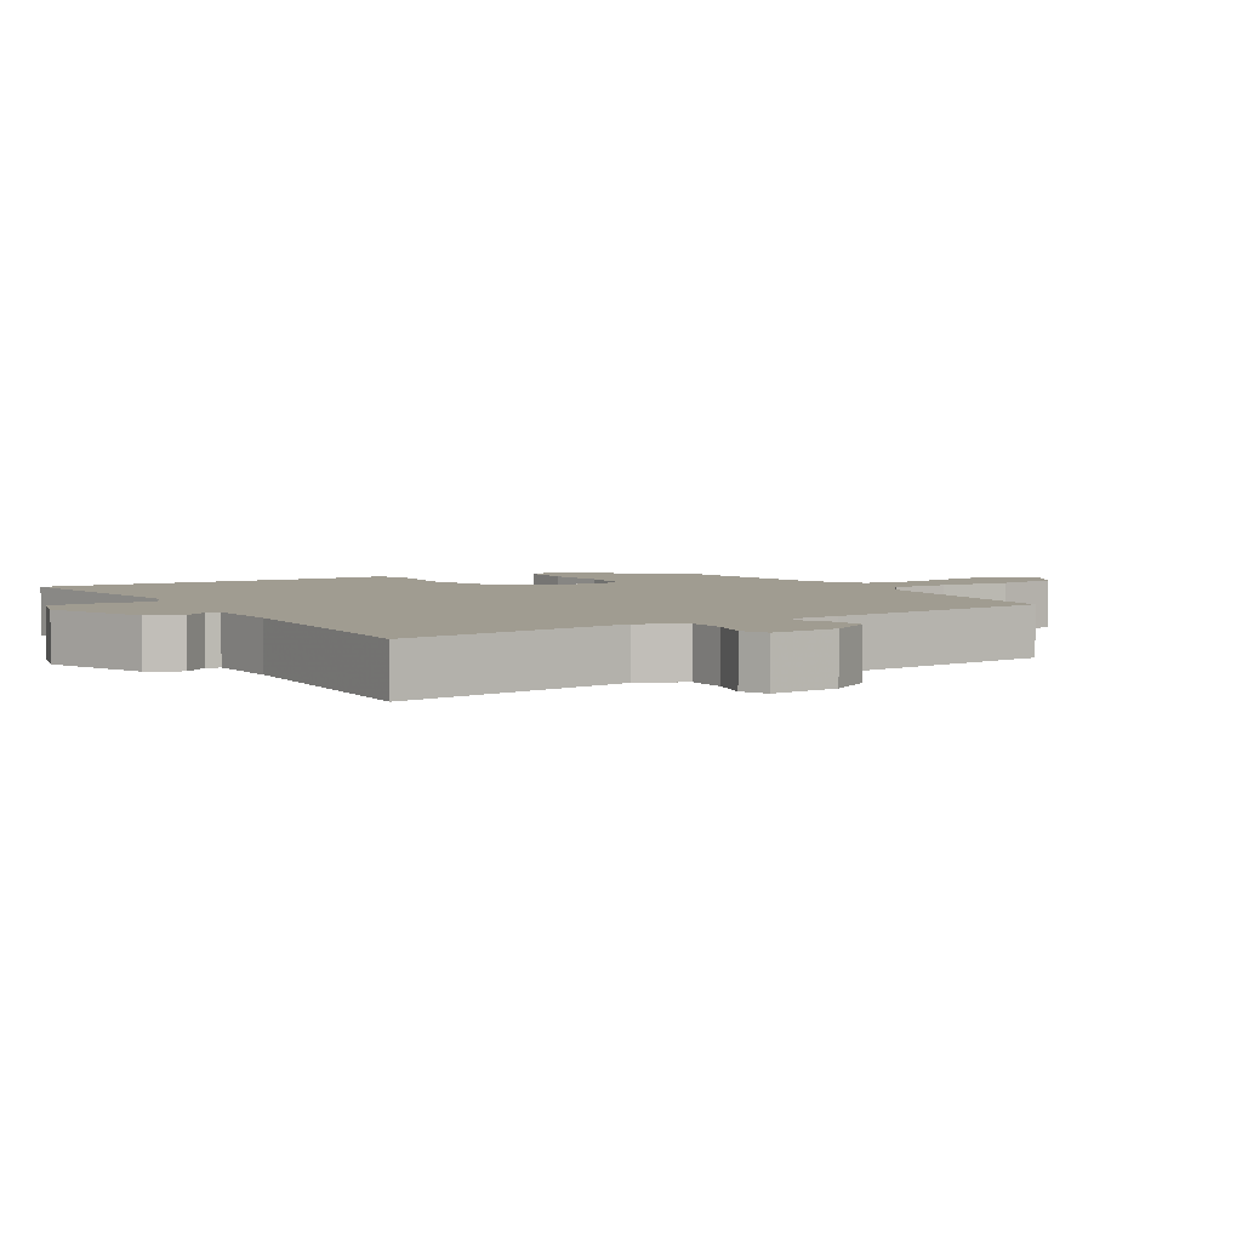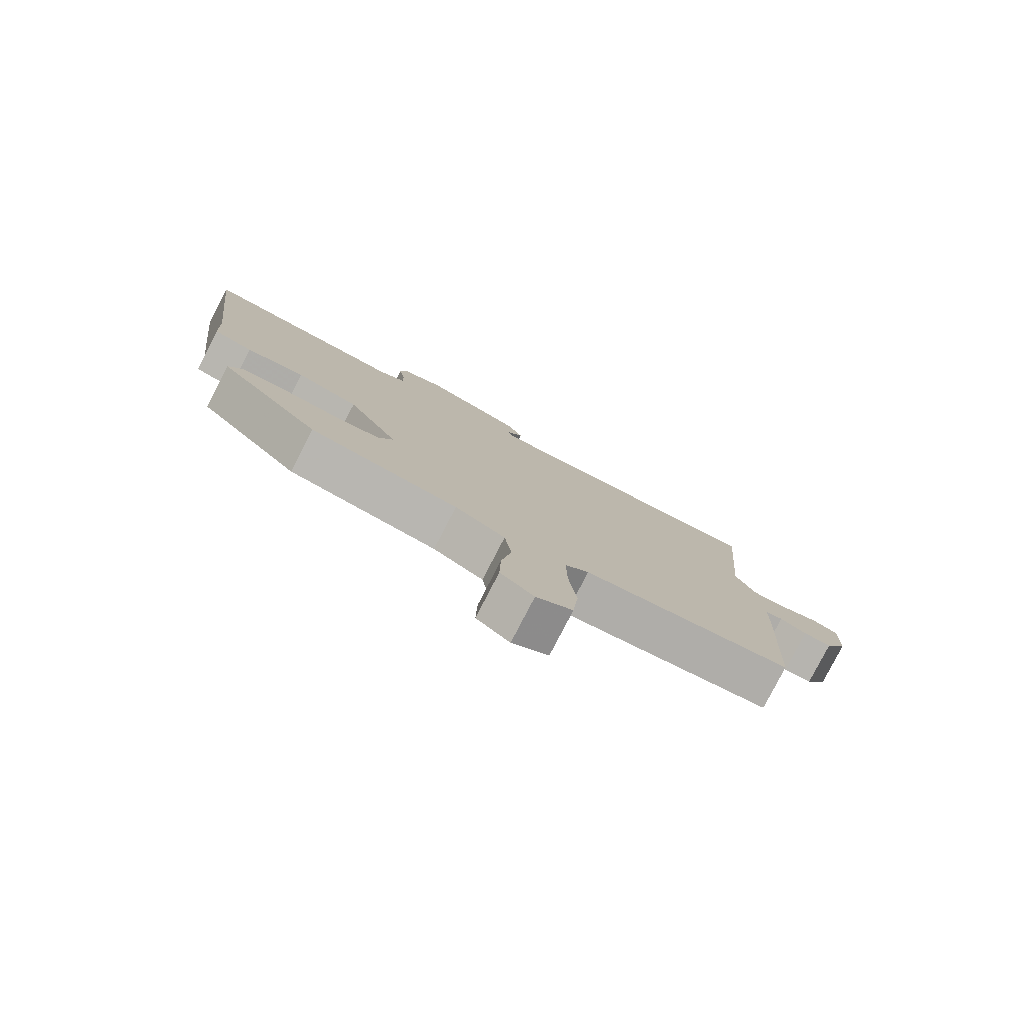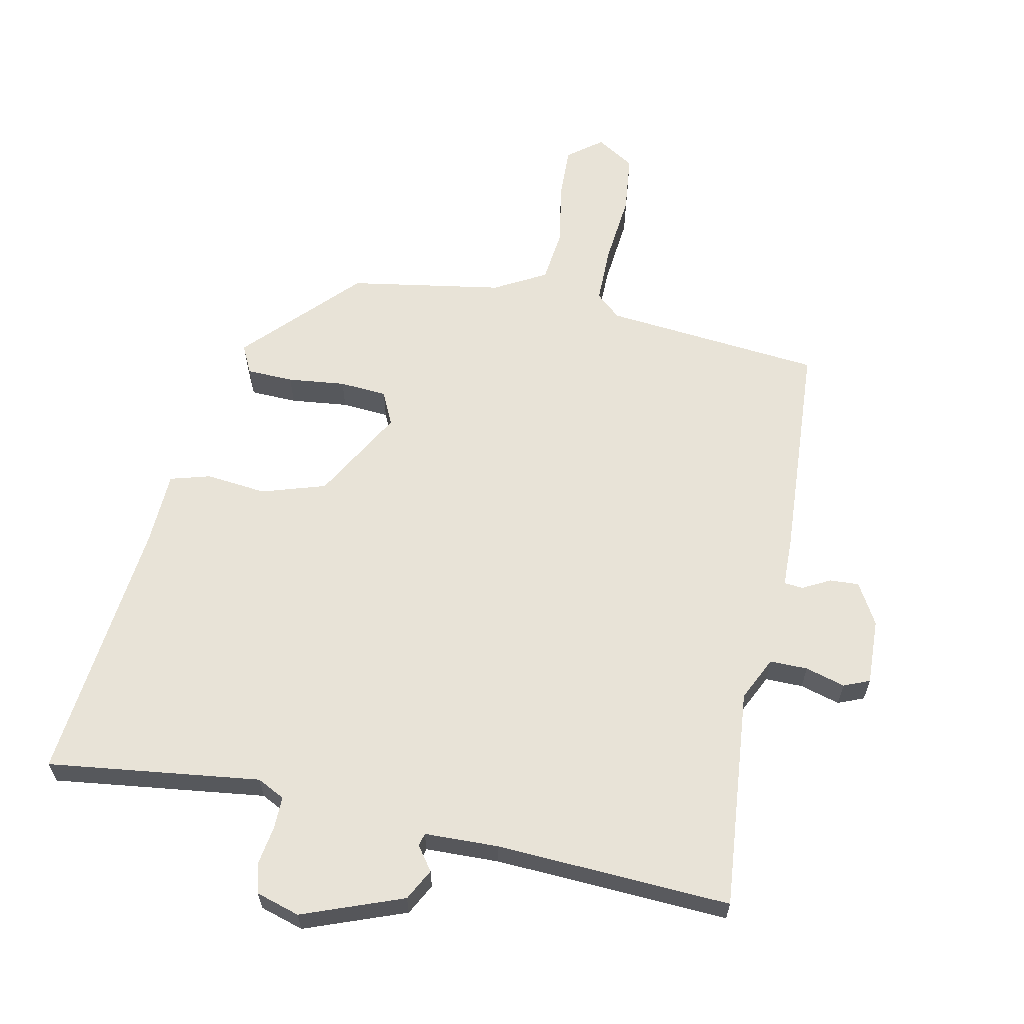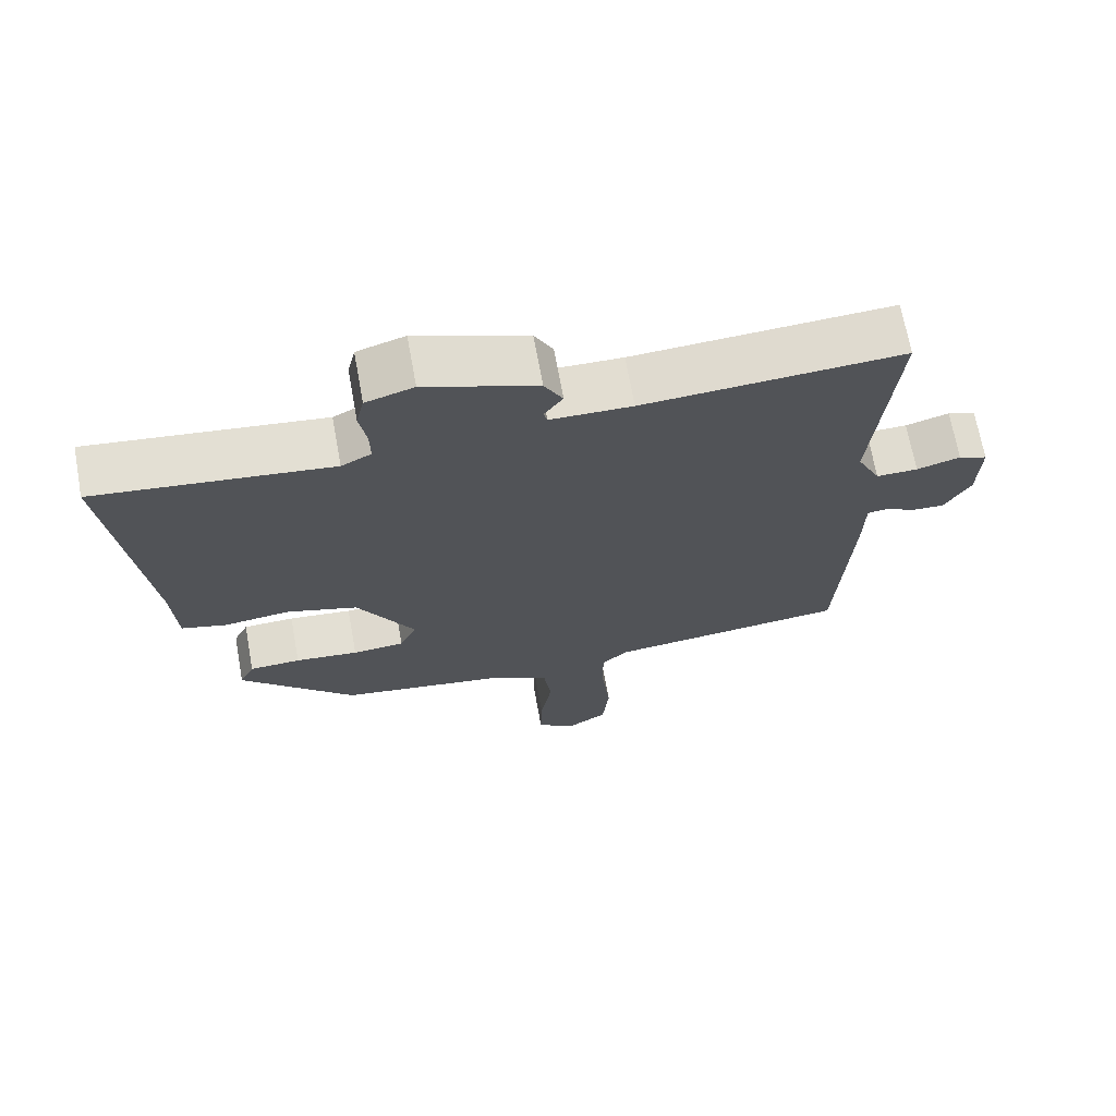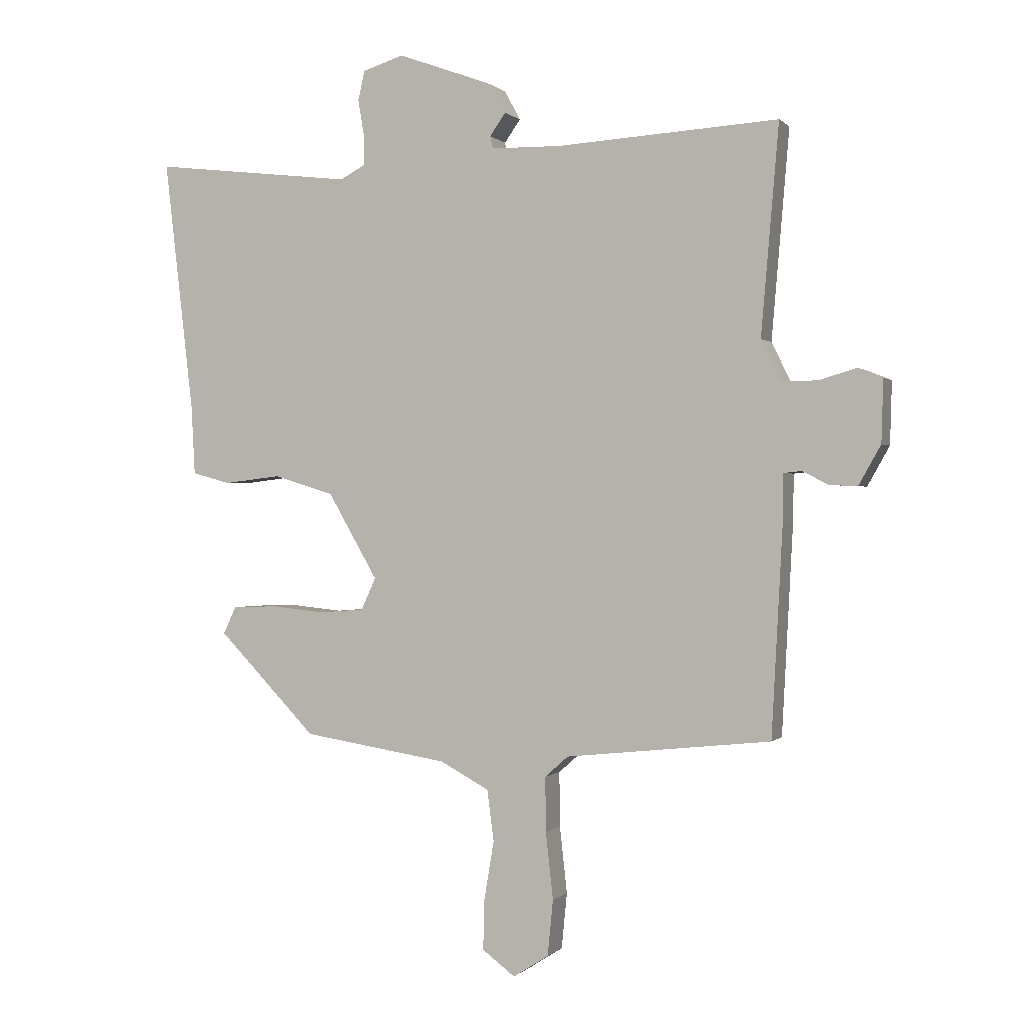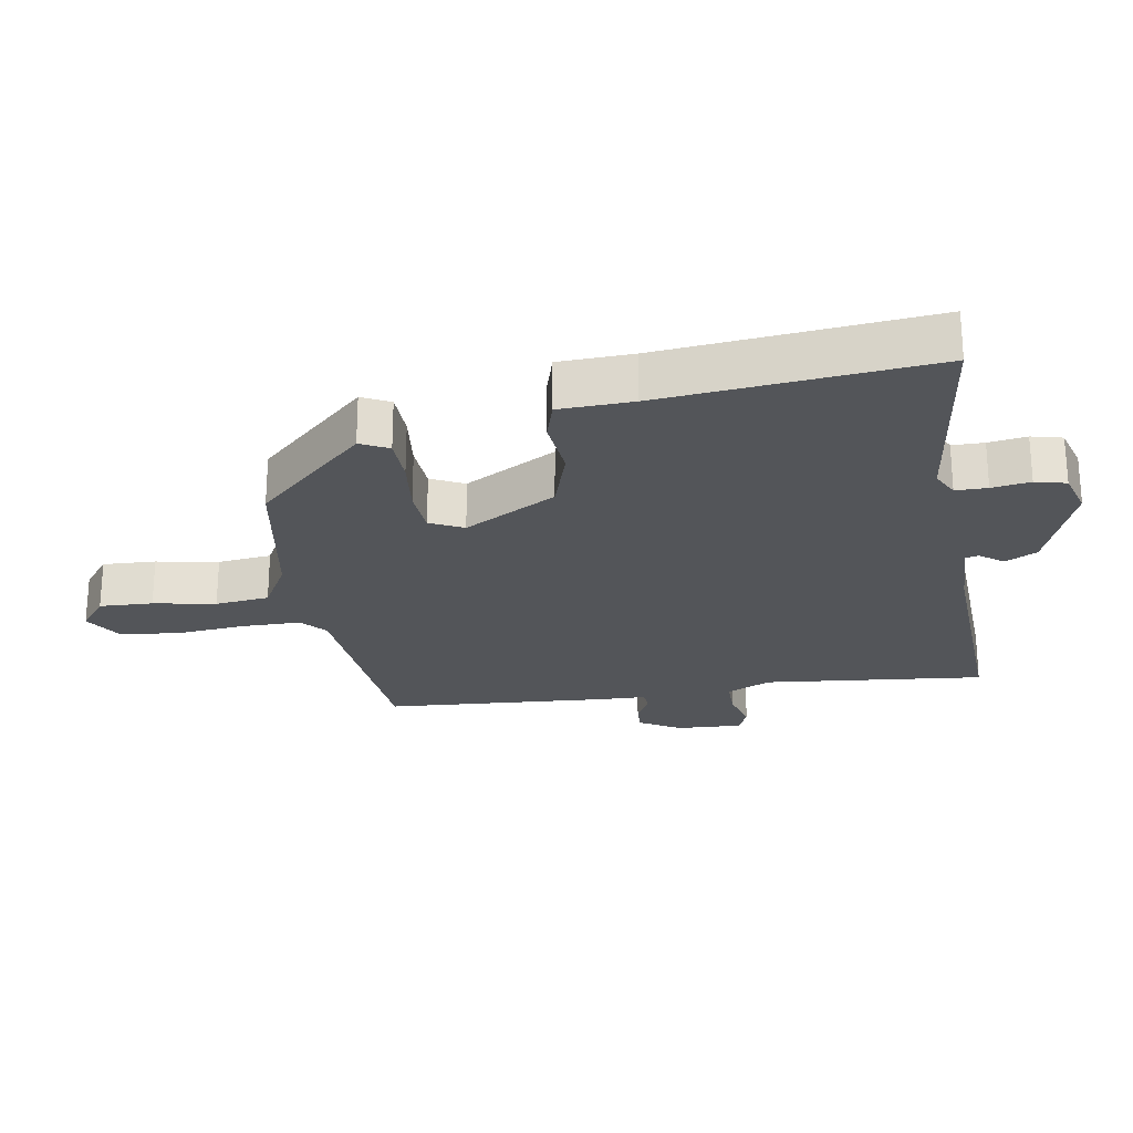
<metadata>
{"format":"obj","ext":"obj","renderer":"f3d","projection":"perspective","resolution":1024,"background":"white","views":[{"elev":4.4,"azim":56.4,"up":"+Y"},{"elev":-79.7,"azim":-27.3,"up":"+Z"},{"elev":62.1,"azim":11.1,"up":"+Y"},{"elev":69.0,"azim":-10.3,"up":"+Z"},{"elev":0.1,"azim":20.1,"up":"+Z"},{"elev":-24.4,"azim":-81.5,"up":"+Y"}]}
</metadata>
<code>
v -0.308 0.07 -0.454
v -0.469 0.07 -0.288
v -0.448 0.07 -0.244
v -0.376 0.07 -0.241
v -0.287 0.07 -0.25
v -0.214 0.07 -0.244
v -0.19 0.07 -0.192
v -0.271 0.07 -0.052
v -0.37 0.07 -0.022
v -0.463 0.07 -0.033
v -0.525 0.07 -0.016
v -0.531 0.07 0.097
v -0.579 0.07 0.51
v -0.251 0.07 0.472
v -0.209 0.07 0.494
v -0.21 0.07 0.543
v -0.22 0.07 0.602
v -0.209 0.07 0.65
v -0.142 0.07 0.671
v 0.014 0.07 0.614
v 0.04 0.07 0.566
v 0.014 0.07 0.529
v 0.019 0.07 0.509
v 0.133 0.07 0.507
v 0.494 0.07 0.529
v 0.465 0.07 0.188
v 0.498 0.07 0.121
v 0.556 0.07 0.122
v 0.617 0.07 0.14
v 0.657 0.07 0.124
v 0.654 0.07 0.022
v 0.618 0.07 -0.042
v 0.573 0.07 -0.04
v 0.53 0.07 -0.018
v 0.501 0.07 -0.021
v 0.5 0.07 -0.097
v 0.482 0.07 -0.439
v 0.147 0.07 -0.475
v 0.109 0.07 -0.509
v 0.11 0.07 -0.598
v 0.122 0.07 -0.707
v 0.113 0.07 -0.798
v 0.055 0.07 -0.835
v 0.002 0.07 -0.795
v 0.004 0.07 -0.713
v 0.02 0.07 -0.617
v 0.009 0.07 -0.534
v -0.071 0.07 -0.491
v -0.308 0 -0.454
v -0.469 0 -0.288
v -0.448 0 -0.244
v -0.376 0 -0.241
v -0.287 0 -0.25
v -0.214 0 -0.244
v -0.19 0 -0.192
v -0.271 0 -0.052
v -0.37 0 -0.022
v -0.463 0 -0.033
v -0.525 0 -0.016
v -0.531 0 0.097
v -0.579 0 0.51
v -0.251 0 0.472
v -0.209 0 0.494
v -0.21 0 0.543
v -0.22 0 0.602
v -0.209 0 0.65
v -0.142 0 0.671
v 0.014 0 0.614
v 0.04 0 0.566
v 0.014 0 0.529
v 0.019 0 0.509
v 0.133 0 0.507
v 0.494 0 0.529
v 0.465 0 0.188
v 0.498 0 0.121
v 0.556 0 0.122
v 0.617 0 0.14
v 0.657 0 0.124
v 0.654 0 0.022
v 0.618 0 -0.042
v 0.573 0 -0.04
v 0.53 0 -0.018
v 0.501 0 -0.021
v 0.5 0 -0.097
v 0.482 0 -0.439
v 0.147 0 -0.475
v 0.109 0 -0.509
v 0.11 0 -0.598
v 0.122 0 -0.707
v 0.113 0 -0.798
v 0.055 0 -0.835
v 0.002 0 -0.795
v 0.004 0 -0.713
v 0.02 0 -0.617
v 0.009 0 -0.534
v -0.071 0 -0.491
f 43 44 45 46
f 43 46 47
f 40 41 42 43
f 39 40 43 47
f 38 39 47 48
f 35 36 37 38
f 31 32 33 34
f 31 34 35
f 28 29 30 31
f 27 28 31 35
f 26 27 35 38
f 24 25 26 38
f 19 20 21 22
f 19 22 23
f 16 17 18 19
f 15 16 19 23
f 14 15 23 24
f 12 13 14
f 9 10 11 12
f 8 9 12 14
f 7 8 14 24
f 2 3 4 5
f 2 5 6
f 1 2 6
f 7 24 38 48
f 1 6 7 48
f 94 93 92 91
f 95 94 91
f 91 90 89 88
f 95 91 88 87
f 96 95 87 86
f 86 85 84 83
f 82 81 80 79
f 83 82 79
f 79 78 77 76
f 83 79 76 75
f 86 83 75 74
f 86 74 73 72
f 70 69 68 67
f 71 70 67
f 67 66 65 64
f 71 67 64 63
f 72 71 63 62
f 62 61 60
f 60 59 58 57
f 62 60 57 56
f 72 62 56 55
f 53 52 51 50
f 54 53 50
f 54 50 49
f 96 86 72 55
f 96 55 54 49
f 1 49 50 2
f 2 50 51 3
f 3 51 52 4
f 4 52 53 5
f 5 53 54 6
f 6 54 55 7
f 7 55 56 8
f 8 56 57 9
f 9 57 58 10
f 10 58 59 11
f 11 59 60 12
f 12 60 61 13
f 13 61 62 14
f 14 62 63 15
f 15 63 64 16
f 16 64 65 17
f 17 65 66 18
f 18 66 67 19
f 19 67 68 20
f 20 68 69 21
f 21 69 70 22
f 22 70 71 23
f 23 71 72 24
f 24 72 73 25
f 25 73 74 26
f 26 74 75 27
f 27 75 76 28
f 28 76 77 29
f 29 77 78 30
f 30 78 79 31
f 31 79 80 32
f 32 80 81 33
f 33 81 82 34
f 34 82 83 35
f 35 83 84 36
f 36 84 85 37
f 37 85 86 38
f 38 86 87 39
f 39 87 88 40
f 40 88 89 41
f 41 89 90 42
f 42 90 91 43
f 43 91 92 44
f 44 92 93 45
f 45 93 94 46
f 46 94 95 47
f 47 95 96 48
f 48 96 49 1

</code>
